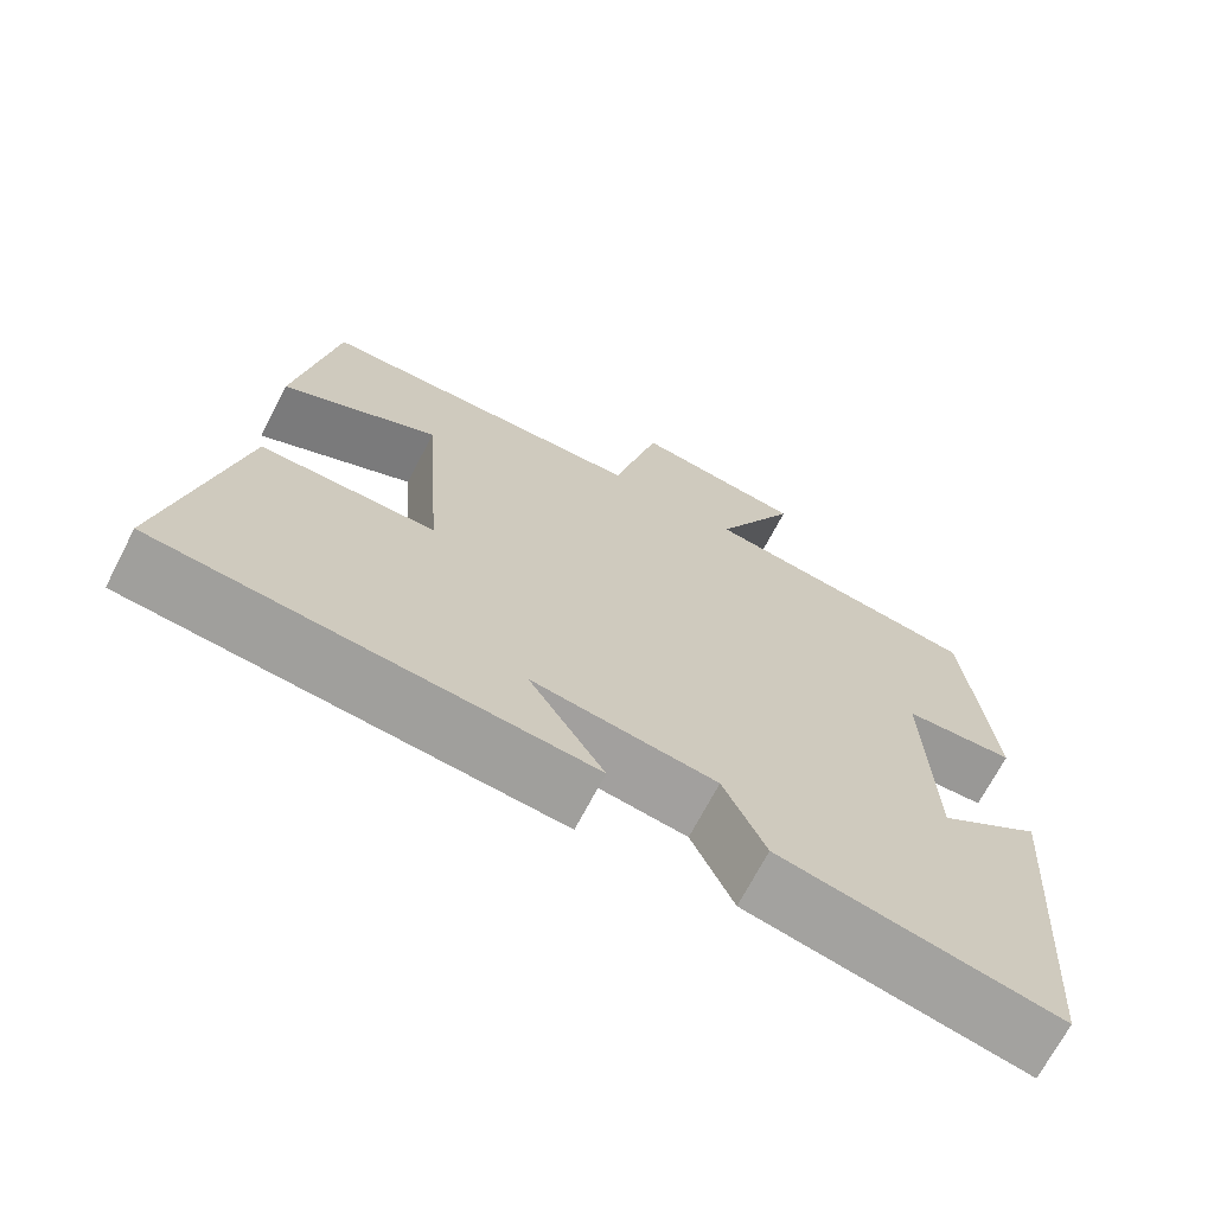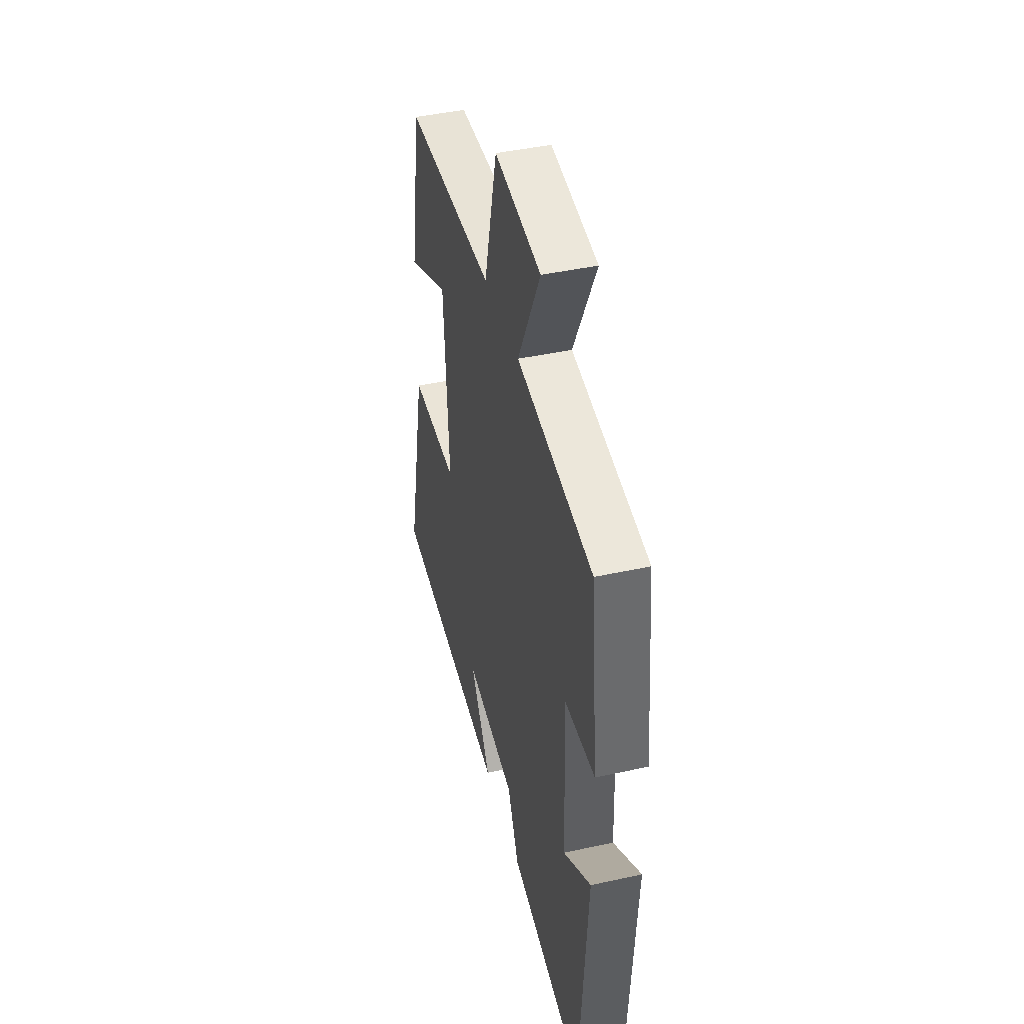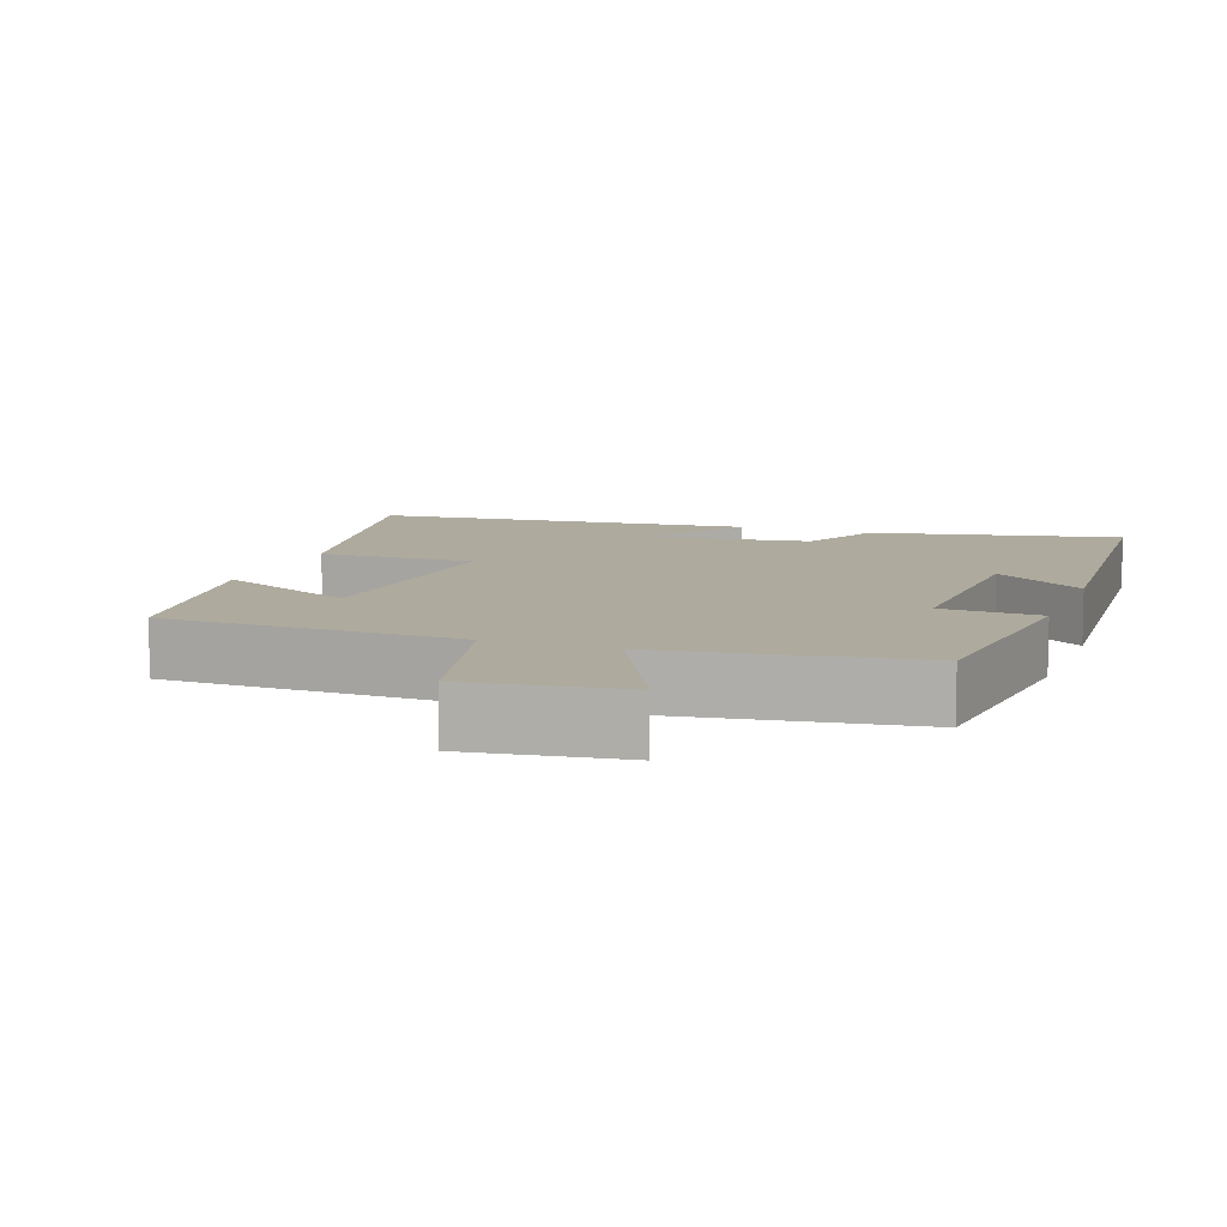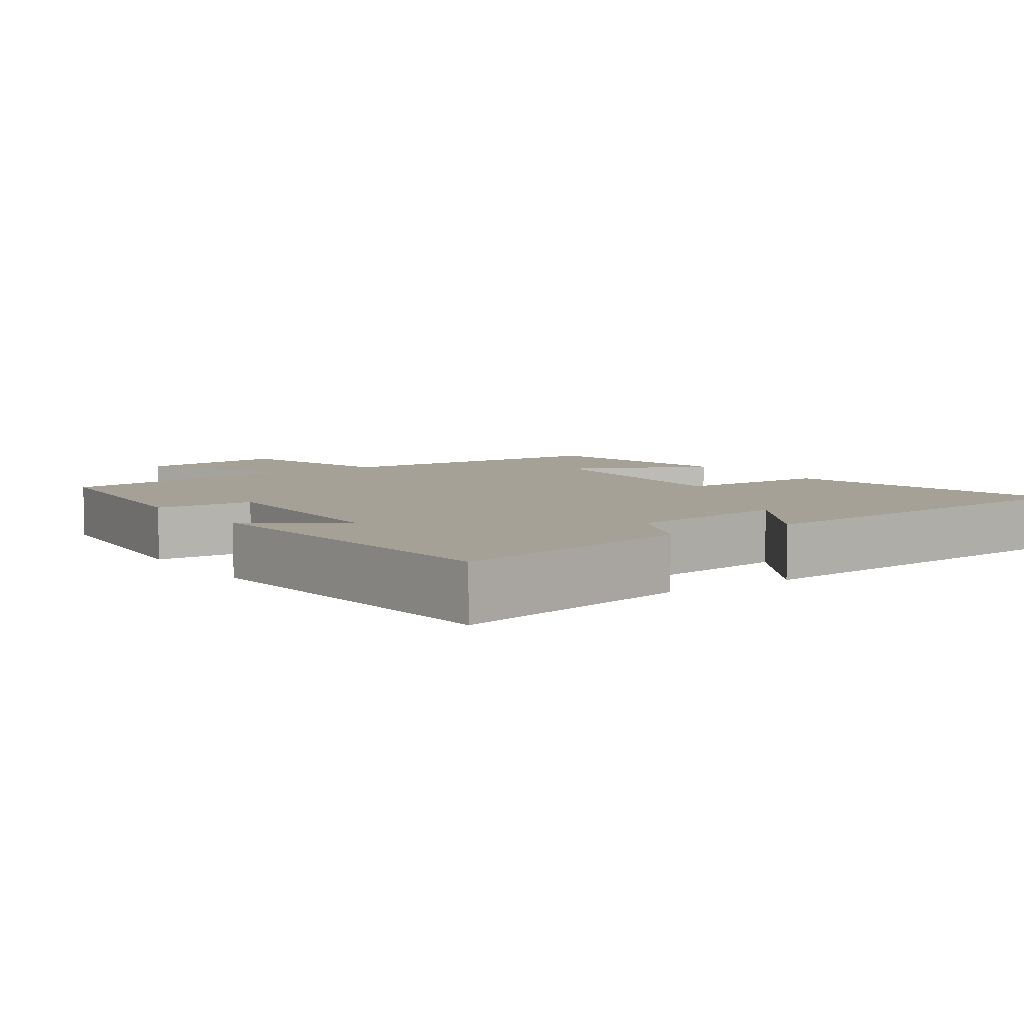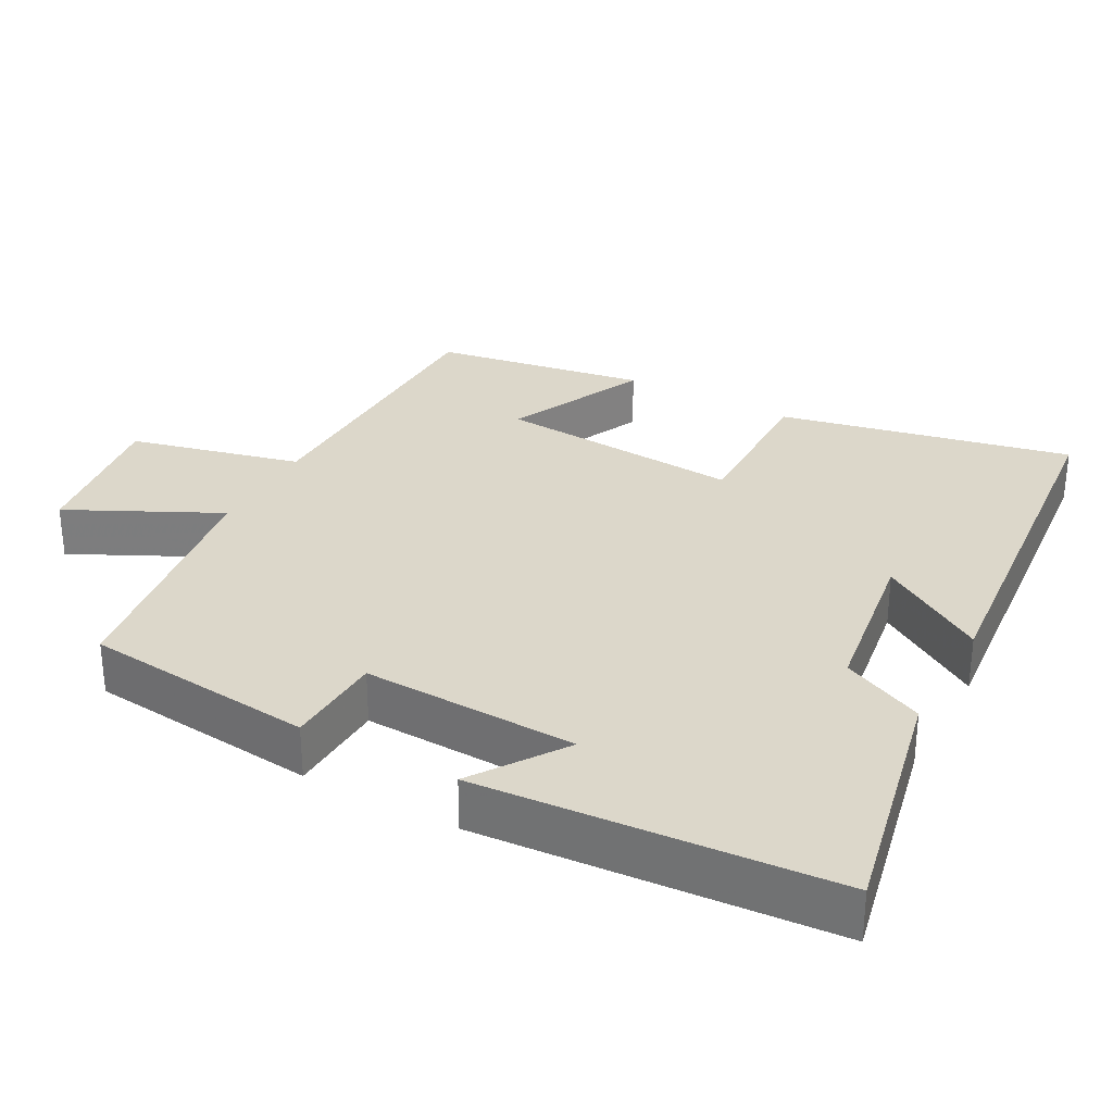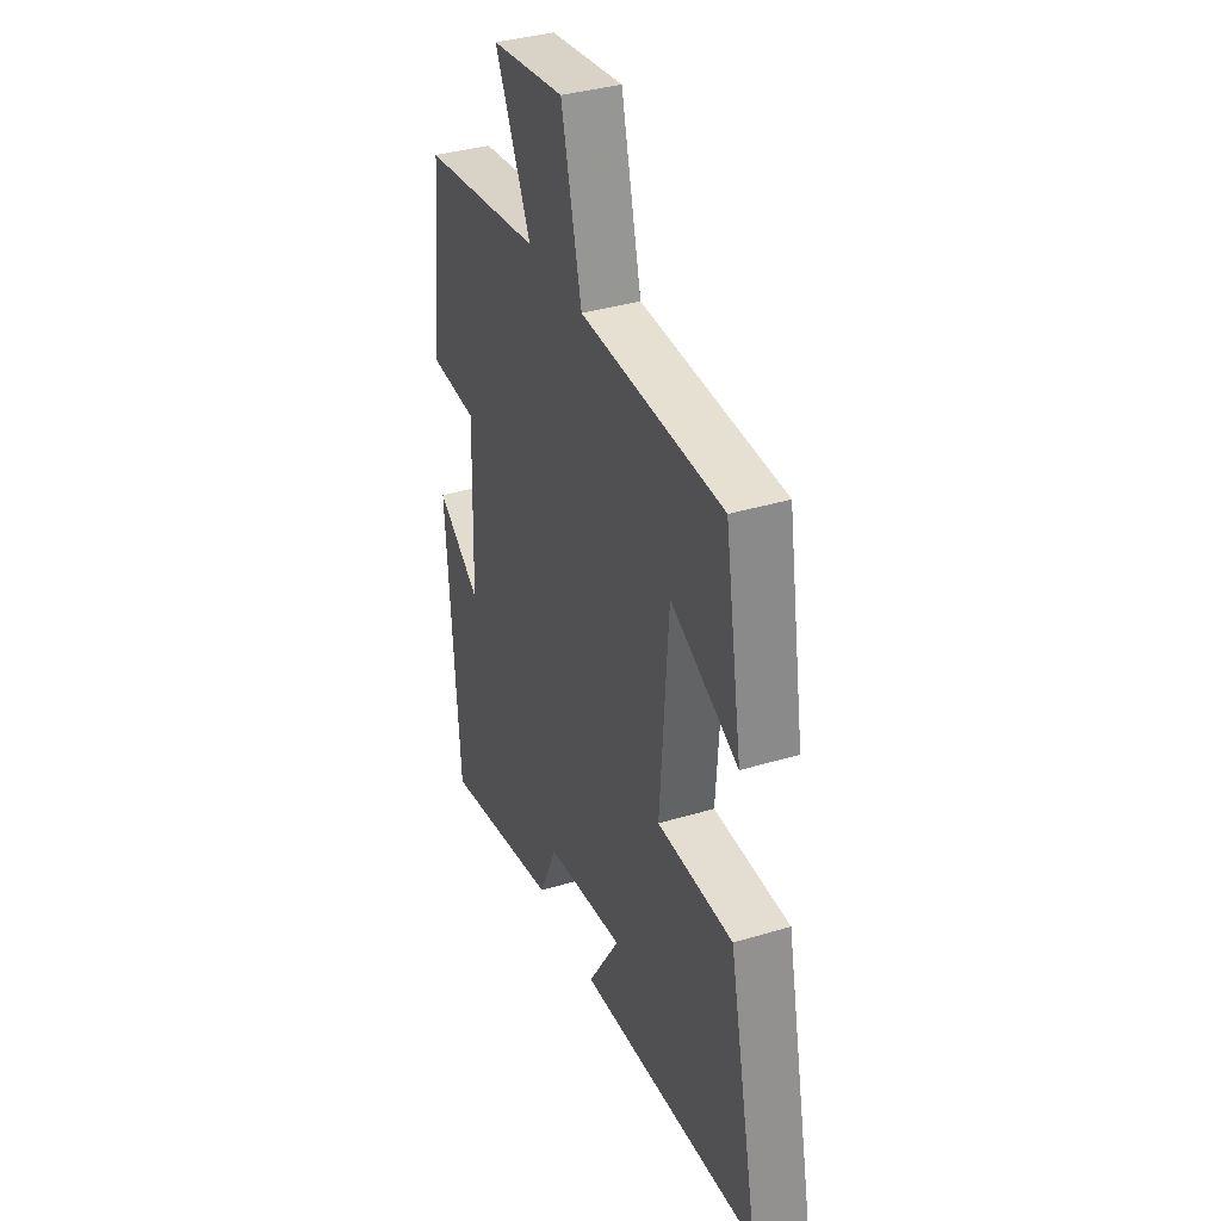
<metadata>
{"format":"obj","ext":"obj","renderer":"f3d","projection":"perspective","resolution":1024,"background":"white","views":[{"elev":-69.5,"azim":-27.4,"up":"+Z"},{"elev":43.1,"azim":75.4,"up":"+Z"},{"elev":9.2,"azim":20.1,"up":"+Y"},{"elev":6.2,"azim":145.5,"up":"+Y"},{"elev":30.7,"azim":118.6,"up":"+Y"},{"elev":36.6,"azim":-111.4,"up":"+Z"}]}
</metadata>
<code>
v -0.451 0.07 0.492
v -0.045 0.07 0.5
v 0.013 0.07 0.736
v 0.223 0.07 0.706
v 0.121 0.07 0.5
v 0.467 0.07 0.448
v 0.5 0.07 0.129
v 0.364 0.07 0.123
v 0.374 0.07 -0.173
v 0.5 0.07 -0.087
v 0.465 0.07 -0.574
v 0.124 0.07 -0.5
v 0.072 0.07 -0.387
v -0.154 0.07 -0.353
v -0.062 0.07 -0.5
v -0.586 0.07 -0.449
v -0.5 0.07 -0.047
v -0.284 0.07 -0.049
v -0.308 0.07 0.289
v -0.5 0.07 0.199
v -0.451 0 0.492
v -0.045 0 0.5
v 0.013 0 0.736
v 0.223 0 0.706
v 0.121 0 0.5
v 0.467 0 0.448
v 0.5 0 0.129
v 0.364 0 0.123
v 0.374 0 -0.173
v 0.5 0 -0.087
v 0.465 0 -0.574
v 0.124 0 -0.5
v 0.072 0 -0.387
v -0.154 0 -0.353
v -0.062 0 -0.5
v -0.586 0 -0.449
v -0.5 0 -0.047
v -0.284 0 -0.049
v -0.308 0 0.289
v -0.5 0 0.199
f 19 20 1 2
f 18 19 2
f 16 17 18
f 14 15 16
f 14 16 18
f 13 14 18 2
f 11 12 13
f 10 11 13
f 9 10 13
f 8 9 13 2
f 7 8 2
f 6 7 2
f 5 6 2
f 2 3 4 5
f 22 21 40 39
f 22 39 38
f 38 37 36
f 36 35 34
f 38 36 34
f 22 38 34 33
f 33 32 31
f 33 31 30
f 33 30 29
f 22 33 29 28
f 22 28 27
f 22 27 26
f 22 26 25
f 25 24 23 22
f 1 21 22 2
f 2 22 23 3
f 3 23 24 4
f 4 24 25 5
f 5 25 26 6
f 6 26 27 7
f 7 27 28 8
f 8 28 29 9
f 9 29 30 10
f 10 30 31 11
f 11 31 32 12
f 12 32 33 13
f 13 33 34 14
f 14 34 35 15
f 15 35 36 16
f 16 36 37 17
f 17 37 38 18
f 18 38 39 19
f 19 39 40 20
f 20 40 21 1

</code>
